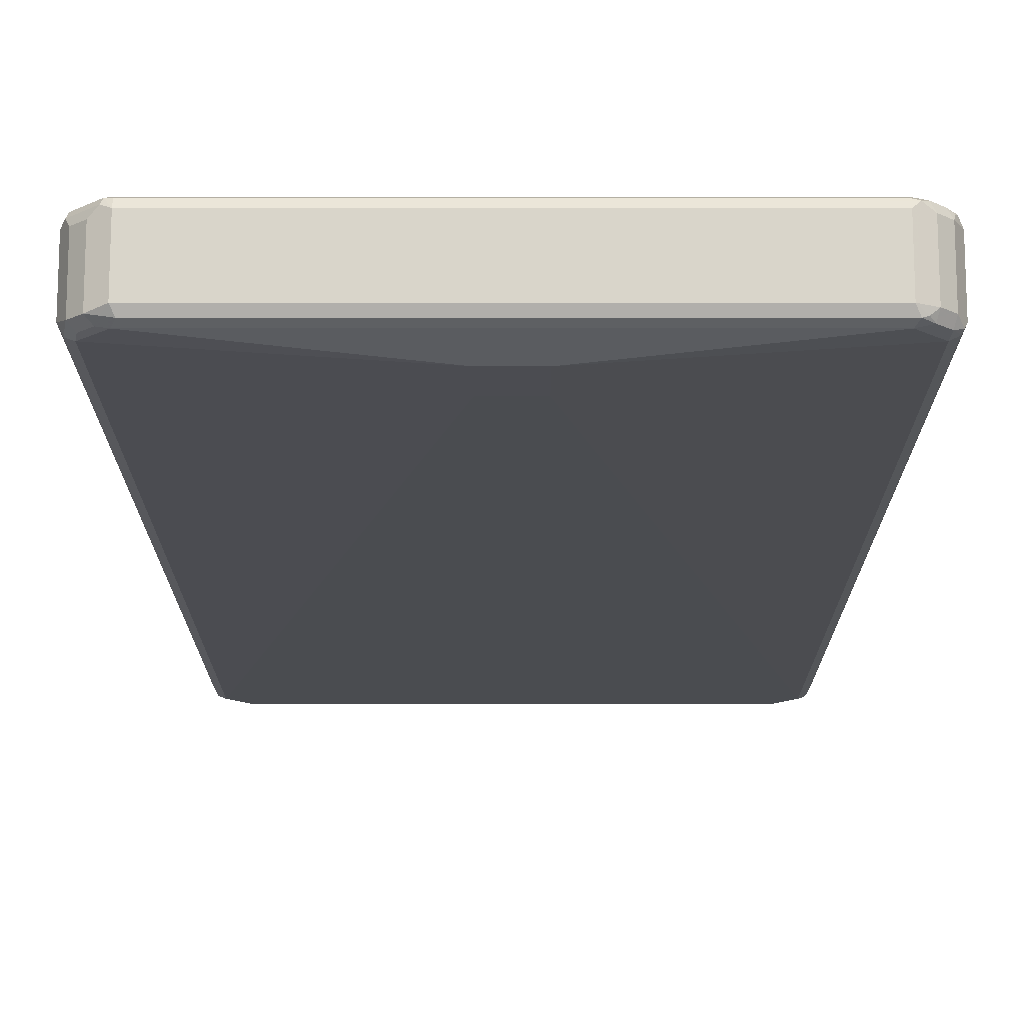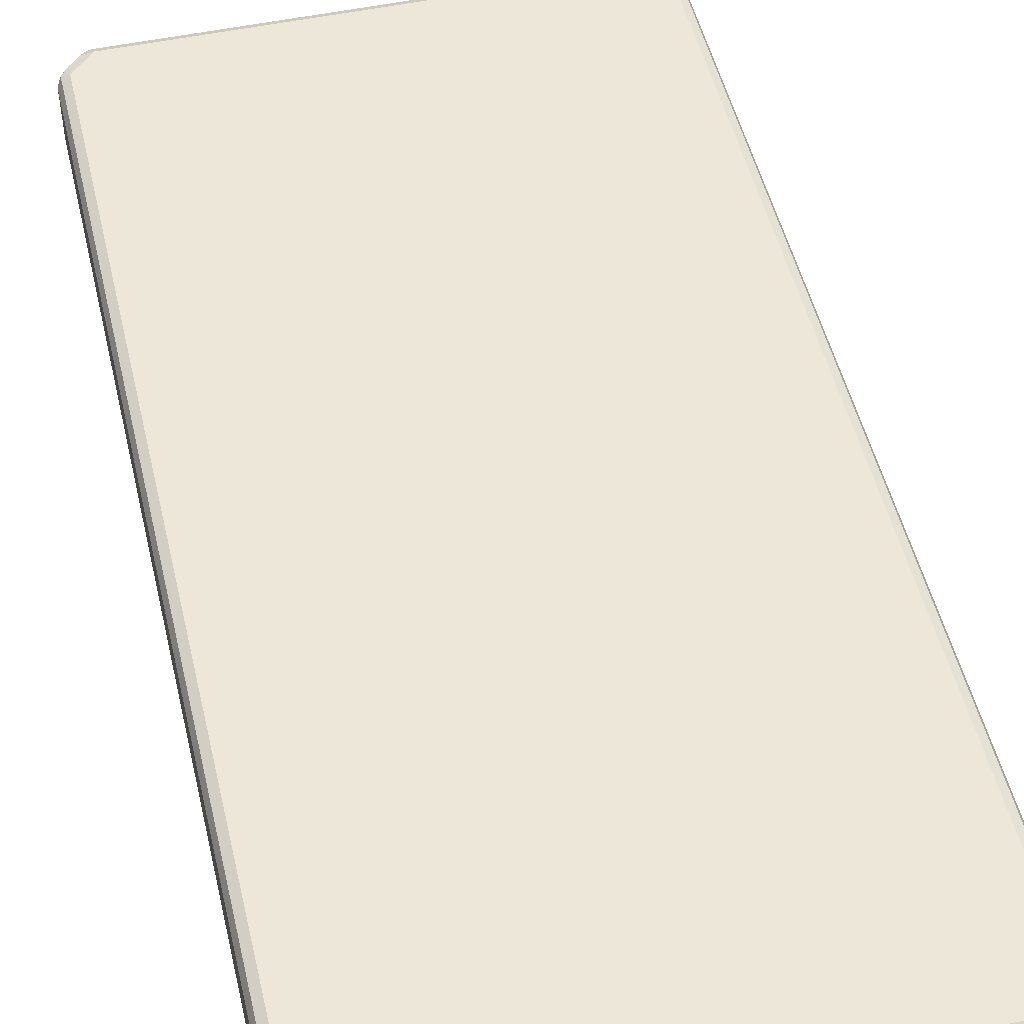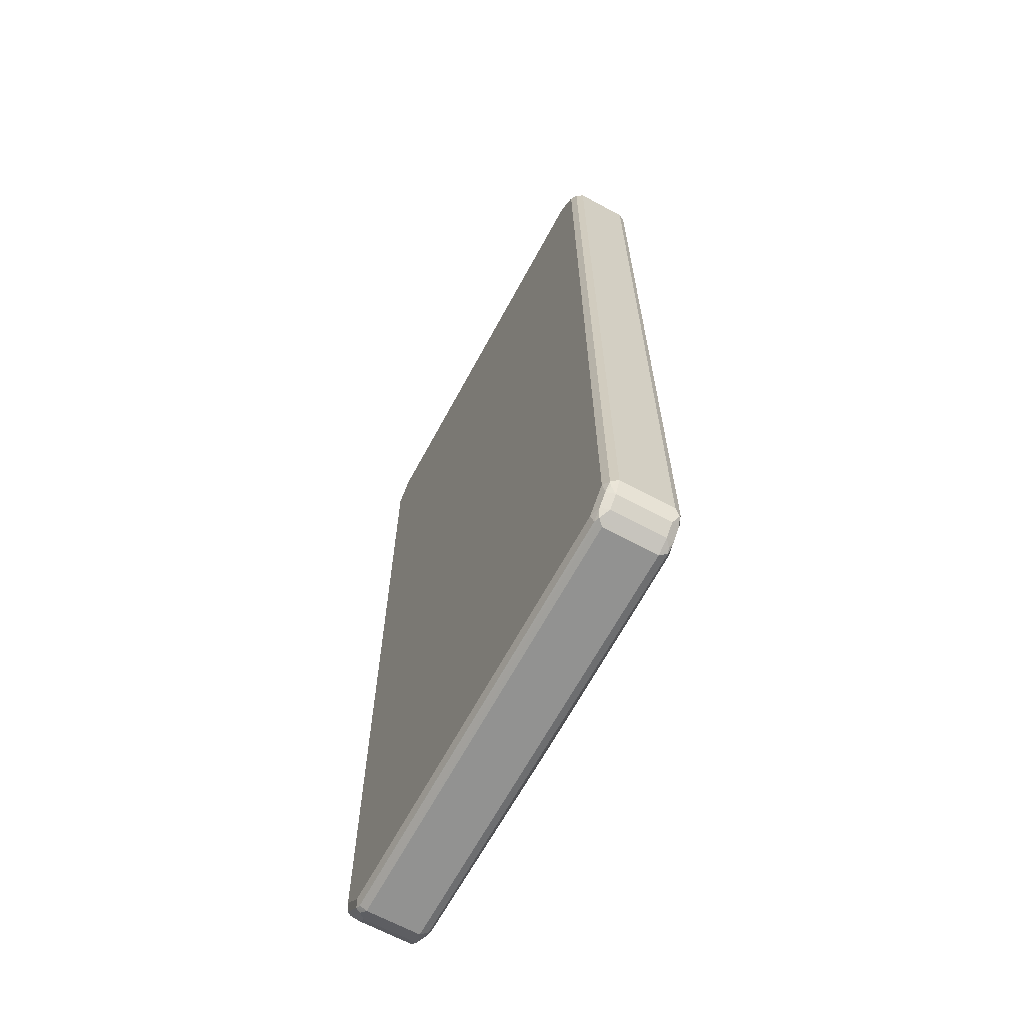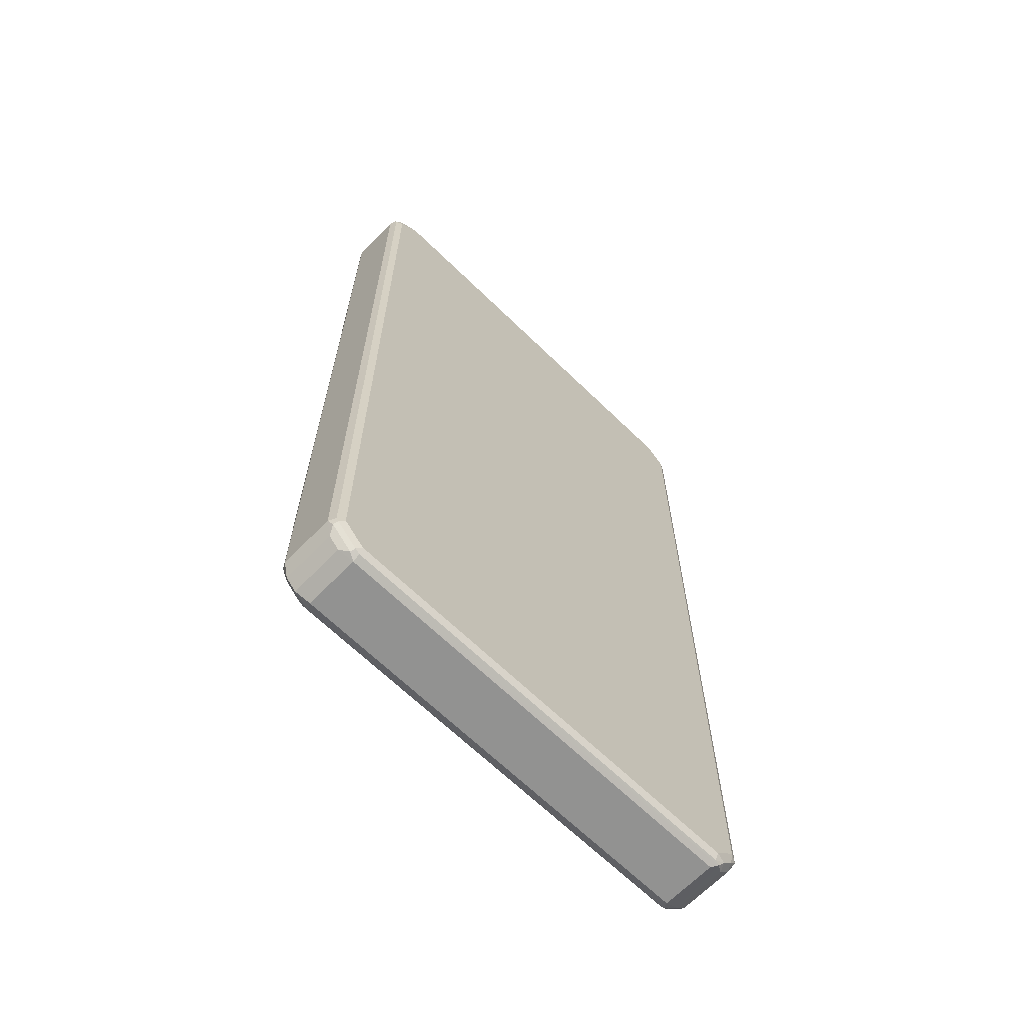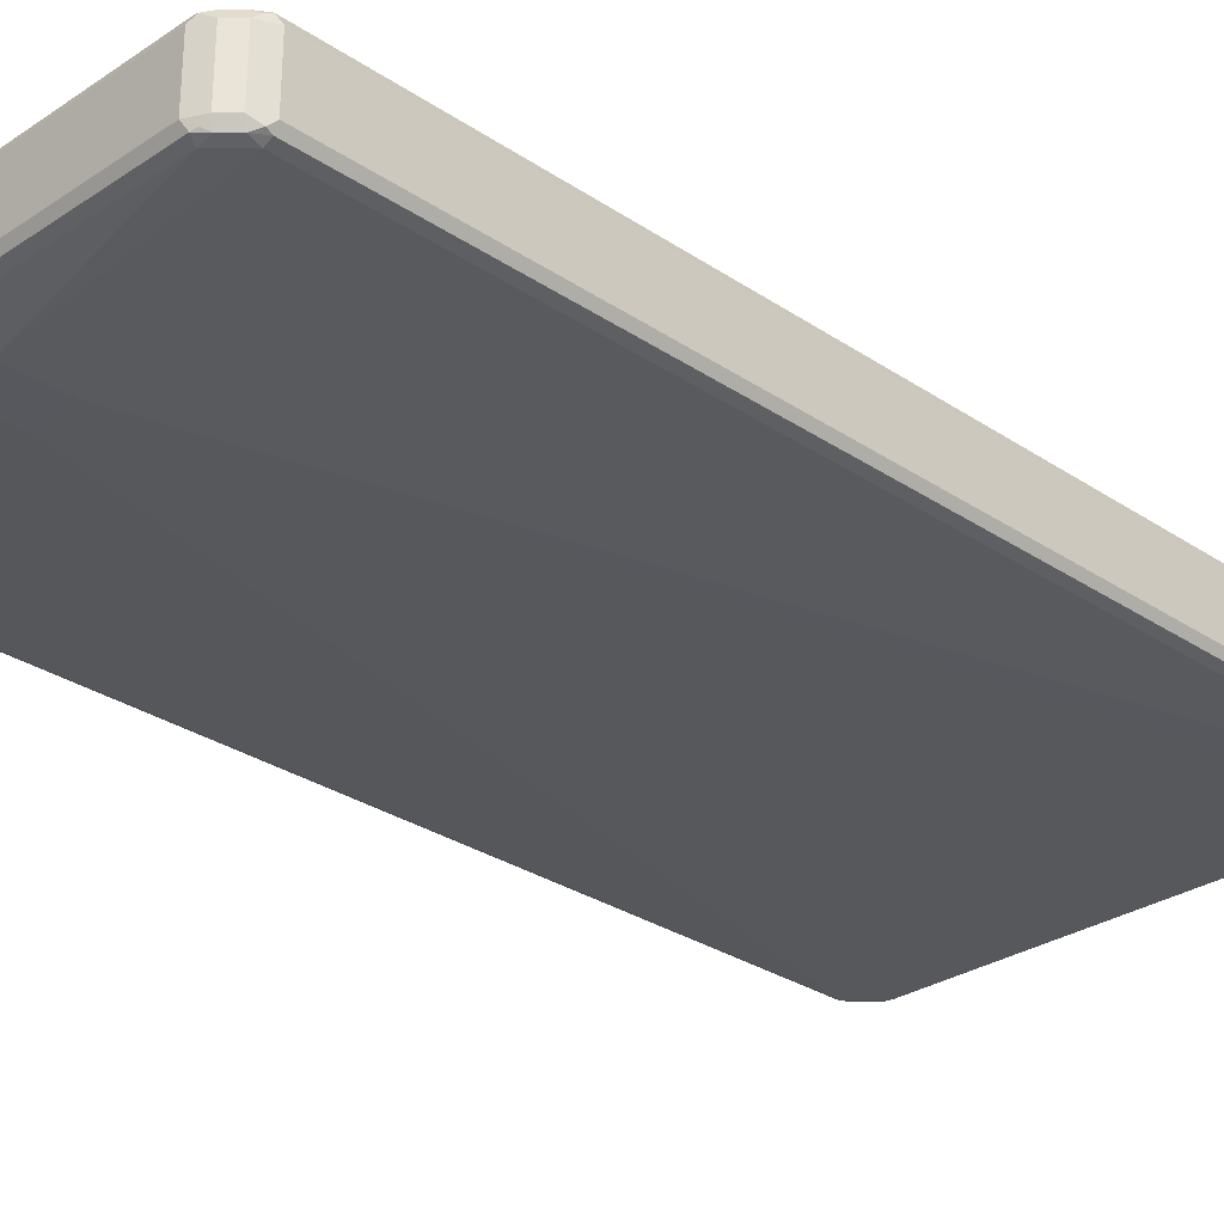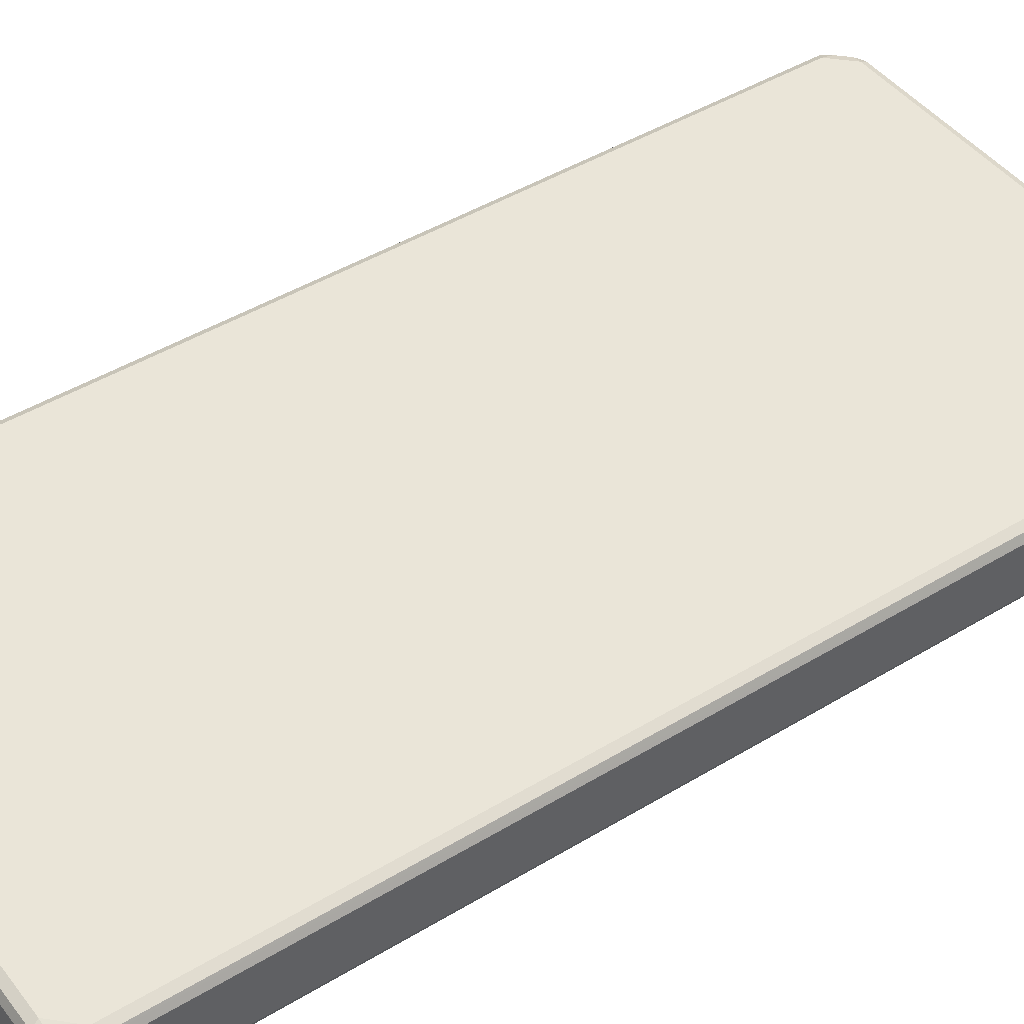
<metadata>
{"format":"obj","ext":"obj","renderer":"f3d","projection":"perspective","resolution":1024,"background":"white","views":[{"elev":-15.5,"azim":-0.0,"up":"+Z"},{"elev":50.1,"azim":166.9,"up":"+Z"},{"elev":-66.2,"azim":61.6,"up":"+Y"},{"elev":-66.2,"azim":-44.3,"up":"+Y"},{"elev":-28.9,"azim":44.9,"up":"+Z"},{"elev":45.0,"azim":-125.1,"up":"+Z"}]}
</metadata>
<code>
v -0.45 -0.8412 -0.03913
v -0.4434 -0.8347 -0.05217
v -0.4402 -0.8511 -0.04891
v -0.4369 -0.8673 -0.04565
v -0.45 -0.8412 0.0587
v -0.45 0.8412 -0.03913
v -0.4304 -0.8412 -0.0587
v -0.4434 0.8478 -0.05217
v -0.4271 -0.8576 -0.05544
v -0.4174 -0.8869 -0.04565
v -0.4369 -0.8673 0.05217
v -0.4434 -0.8543 0.06521
v -0.4402 -0.8511 0.07337
v -0.4434 -0.8412 0.07174
v -0.4451 0.8511 0.06848
v -0.45 0.8412 0.0587
v -0.4369 0.8673 -0.03913
v -0.4402 0.856 -0.04891
v -0.03912 -0.8217 -0.07827
v -0.3913 -0.8804 -0.0587
v -0.4304 0.8412 -0.0587
v -0.4304 0.8633 -0.0538
v -0.4076 -0.8772 -0.05544
v -0.4011 -0.8902 -0.04891
v -0.3913 -0.9001 -0.03913
v -0.4174 -0.8869 0.05217
v -0.4043 -0.8934 0.06521
v -0.4304 -0.8412 0.07827
v -0.4011 -0.8902 0.07337
v -0.4434 0.8412 0.07174
v -0.4329 0.8608 0.07337
v -0.4369 0.8673 0.0587
v -0.4174 0.8869 -0.03913
v -0.03912 -0.7239 -0.07827
v 0.03912 -0.8217 -0.07827
v 0.3913 -0.8804 -0.0587
v -0.3848 -0.8934 -0.05217
v -0.3913 0.8804 -0.0587
v -0.4108 0.8828 -0.0538
v 0.3913 -0.9001 -0.03913
v -0.3913 -0.9001 0.0587
v -0.3913 -0.8804 0.07827
v -0.4304 0.8412 0.07827
v 0.3913 -0.8934 0.07174
v 0.3913 -0.8804 0.07827
v -0.3913 -0.8934 0.07174
v -0.4133 0.8804 0.07337
v -0.4174 0.8869 0.0587
v -0.4011 0.8952 -0.04891
v 0.03912 -0.7239 -0.07827
v 0.4304 -0.8412 -0.0587
v 0.4133 -0.8804 -0.0538
v 0.3978 -0.8934 -0.05217
v -0.3913 0.8934 -0.05217
v 0.4011 0.8902 -0.0538
v 0.3913 0.8804 -0.0587
v 0.4011 -0.8952 0.06848
v 0.3913 -0.9001 0.0587
v 0.406 -0.8902 -0.04891
v 0.4174 -0.8869 -0.03913
v -0.3913 0.8804 0.07827
v 0.4108 -0.8828 0.07337
v 0.4304 -0.8412 0.07827
v -0.3978 0.8934 0.07174
v -0.406 0.8902 0.06848
v -0.3913 0.9001 0.0587
v -0.3913 0.9001 -0.03913
v 0.3913 0.9001 -0.03913
v 0.3913 0.8934 -0.05217
v 0.4304 0.8412 -0.0587
v 0.4434 -0.8412 -0.05217
v 0.4329 -0.8608 -0.0538
v 0.4402 0.8511 -0.0538
v 0.4043 0.8934 -0.04565
v 0.4174 -0.8869 0.0587
v 0.4369 -0.8673 -0.03913
v 0.3913 0.8804 0.07827
v 0.4304 -0.8633 0.07337
v 0.4434 -0.8478 0.07174
v 0.4304 0.8412 0.07827
v 0.3848 0.8934 0.07174
v 0.3913 0.9001 0.0587
v 0.4174 0.8869 -0.03261
v 0.4434 0.8412 -0.05217
v 0.4451 -0.8511 -0.04891
v 0.4434 0.8543 -0.04565
v 0.45 0.8412 -0.03913
v 0.4369 -0.8673 0.0587
v 0.4076 0.8772 0.075
v 0.4402 -0.856 0.06848
v 0.45 -0.8412 0.0587
v 0.4434 0.8347 0.07174
v 0.4271 0.8576 0.075
v 0.4011 0.8902 0.06848
v 0.4174 0.8869 0.06521
v 0.4369 0.8673 -0.03261
v 0.45 -0.8412 -0.03913
v 0.45 0.8412 0.0587
v 0.4402 0.8511 0.06848
v 0.4369 0.8673 0.06521
f 1 2 3
f 1 3 4
f 1 4 11
f 1 11 5
f 1 5 16
f 1 16 6
f 1 6 8
f 1 8 2
f 2 7 9
f 2 9 3
f 2 8 21
f 2 21 7
f 3 9 4
f 4 10 26
f 4 26 11
f 4 9 23
f 4 23 10
f 5 11 12
f 5 12 13
f 5 13 14
f 5 14 15
f 5 15 16
f 6 16 15
f 6 15 17
f 6 17 18
f 6 18 8
f 7 19 20
f 7 20 23
f 7 23 9
f 7 21 34
f 7 34 19
f 8 18 22
f 8 22 21
f 10 24 25
f 10 25 41
f 10 41 26
f 10 23 24
f 11 26 27
f 11 27 12
f 12 27 29
f 12 29 13
f 13 28 14
f 13 29 42
f 13 42 28
f 14 28 43
f 14 43 30
f 14 30 15
f 15 30 31
f 15 31 32
f 15 32 17
f 17 32 48
f 17 48 33
f 17 33 39
f 17 39 22
f 17 22 18
f 19 34 50
f 19 50 35
f 19 35 36
f 19 36 20
f 20 36 53
f 20 53 37
f 20 37 24
f 20 24 23
f 21 22 39
f 21 39 38
f 21 38 34
f 24 37 25
f 25 37 53
f 25 53 40
f 25 40 58
f 25 58 41
f 26 41 27
f 27 41 29
f 28 42 45
f 28 45 63
f 28 63 80
f 28 80 77
f 28 77 61
f 28 61 43
f 29 44 45
f 29 45 42
f 29 41 46
f 29 46 44
f 30 43 31
f 31 47 48
f 31 48 32
f 31 43 61
f 31 61 47
f 33 48 49
f 33 49 39
f 34 38 56
f 34 56 50
f 35 51 36
f 35 50 70
f 35 70 51
f 36 52 53
f 36 51 72
f 36 72 52
f 38 39 54
f 38 54 55
f 38 55 56
f 39 49 54
f 40 57 58
f 40 53 59
f 40 59 60
f 40 60 57
f 41 58 57
f 41 57 46
f 44 62 45
f 44 46 57
f 44 57 62
f 45 62 78
f 45 78 63
f 47 61 64
f 47 64 65
f 47 65 48
f 48 65 66
f 48 66 49
f 49 66 67
f 49 67 68
f 49 68 69
f 49 69 54
f 50 56 70
f 51 71 72
f 51 70 84
f 51 84 71
f 52 60 59
f 52 59 53
f 52 72 76
f 52 76 60
f 54 69 55
f 55 73 70
f 55 70 56
f 55 69 68
f 55 68 74
f 55 74 86
f 55 86 73
f 57 60 75
f 57 75 62
f 60 76 88
f 60 88 75
f 61 77 81
f 61 81 64
f 62 75 88
f 62 88 78
f 63 78 79
f 63 79 92
f 63 92 80
f 64 81 82
f 64 82 66
f 64 66 65
f 66 82 68
f 66 68 67
f 68 82 95
f 68 95 83
f 68 83 74
f 70 73 84
f 71 85 72
f 71 84 85
f 72 85 76
f 73 86 87
f 73 87 84
f 74 83 96
f 74 96 86
f 76 85 88
f 77 80 93
f 77 93 89
f 77 89 94
f 77 94 81
f 78 88 90
f 78 90 79
f 79 90 91
f 79 91 98
f 79 98 92
f 80 92 99
f 80 99 93
f 81 94 82
f 82 94 95
f 83 95 100
f 83 100 96
f 84 87 85
f 85 97 91
f 85 91 88
f 85 87 97
f 86 96 87
f 87 96 100
f 87 100 98
f 87 98 91
f 87 91 97
f 88 91 90
f 89 95 94
f 89 93 100
f 89 100 95
f 92 98 99
f 93 99 100
f 98 100 99

</code>
